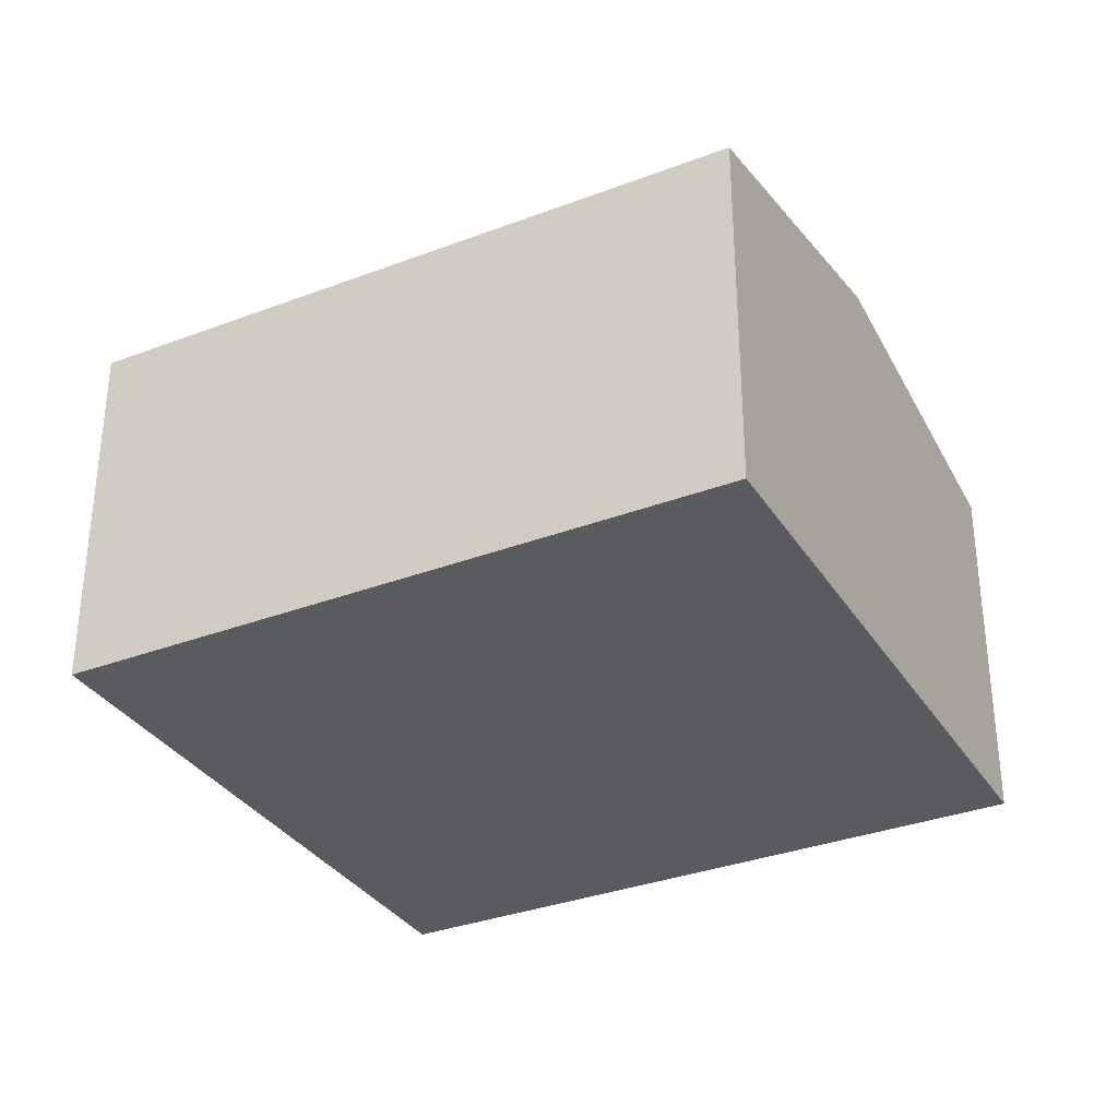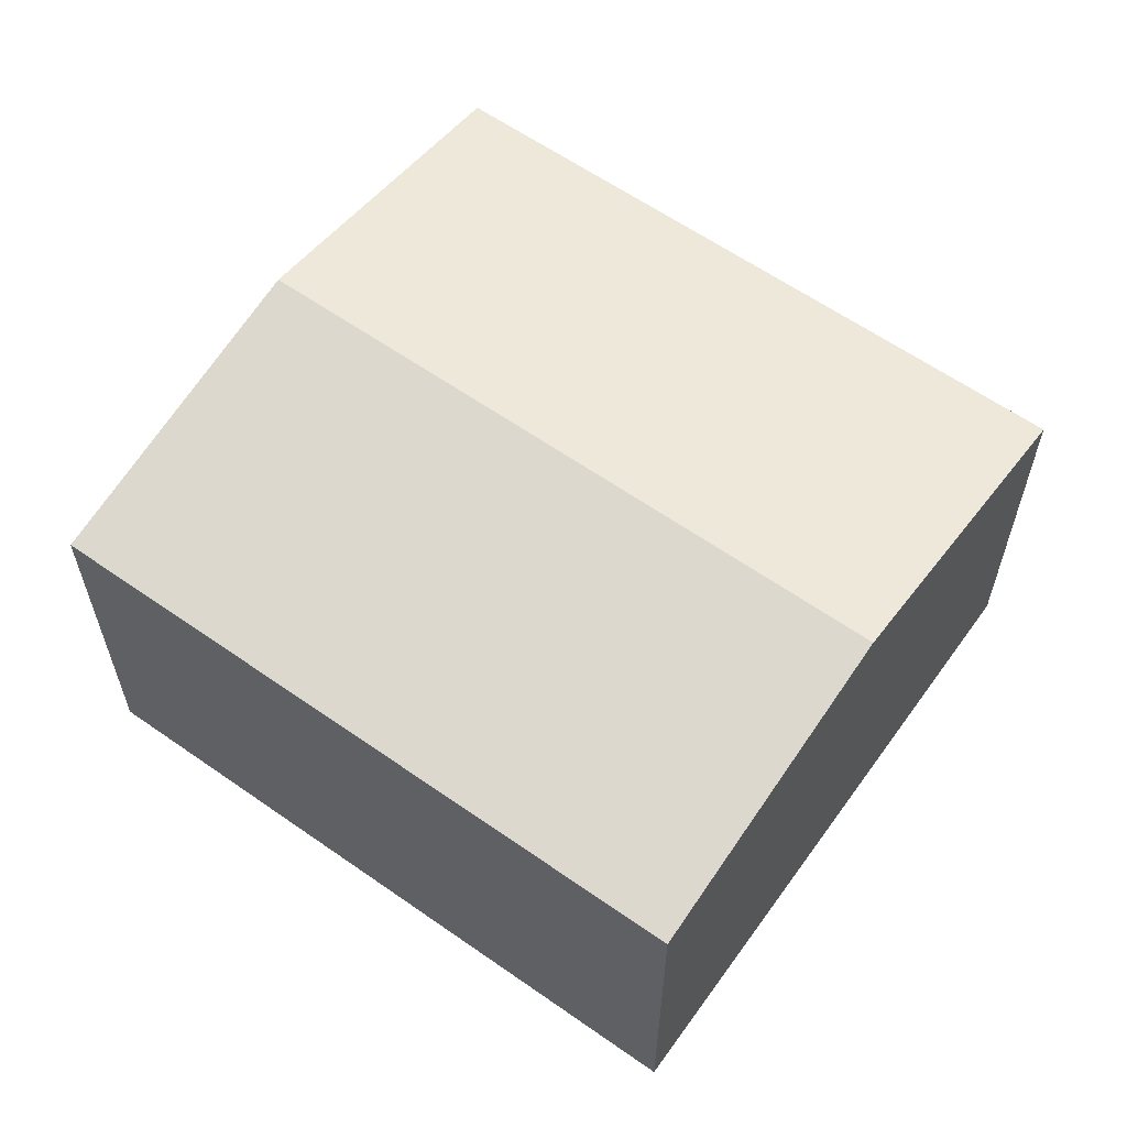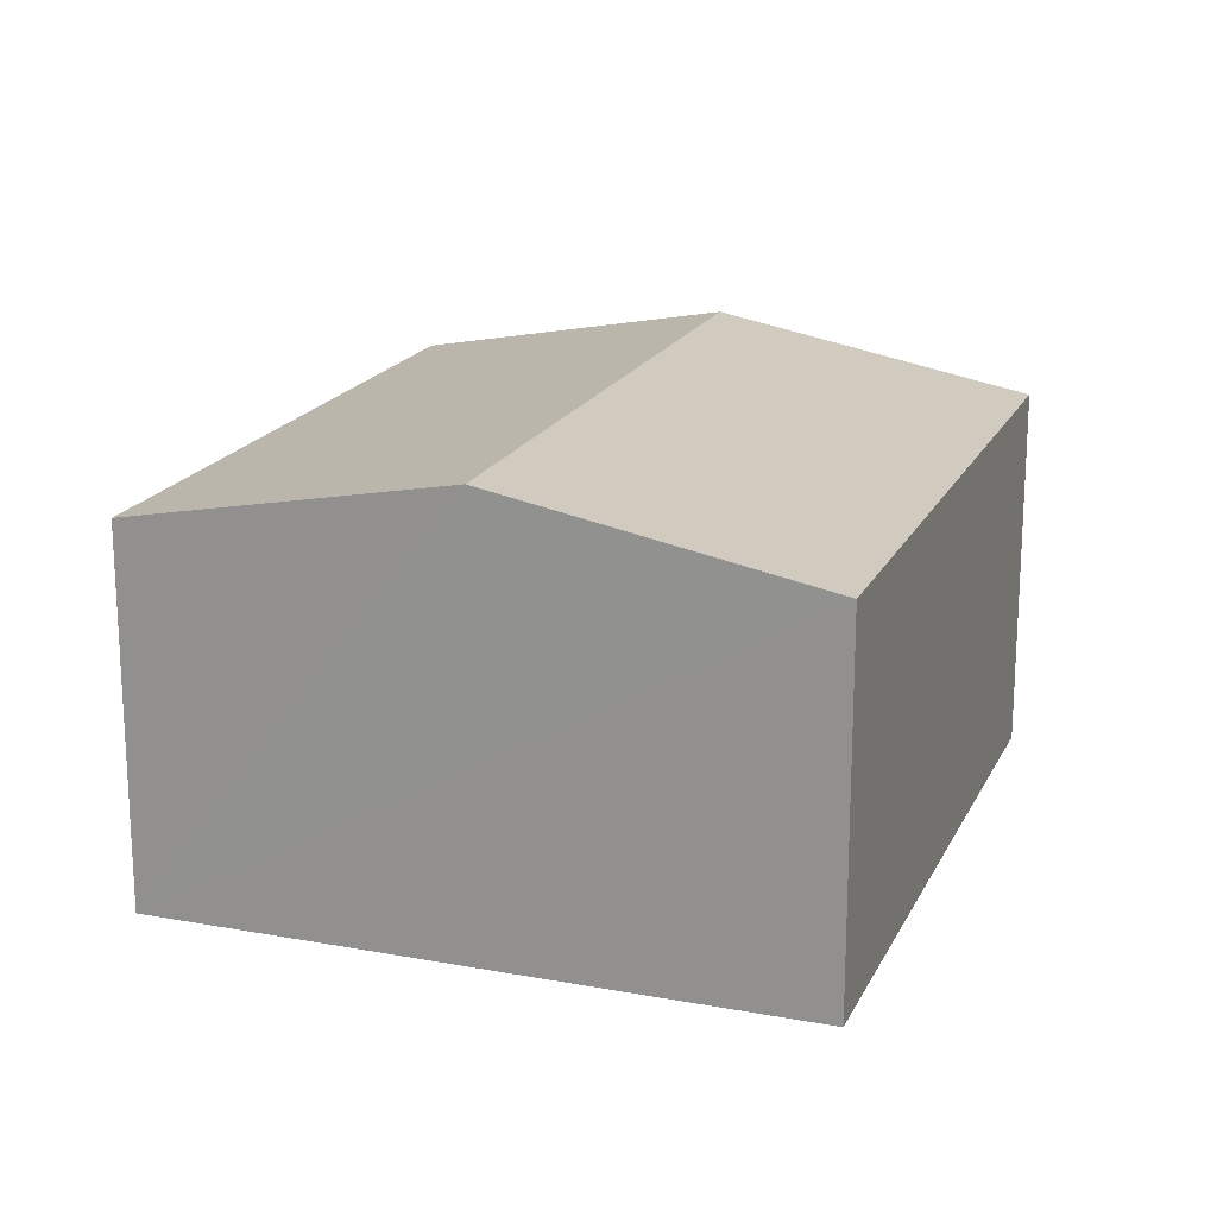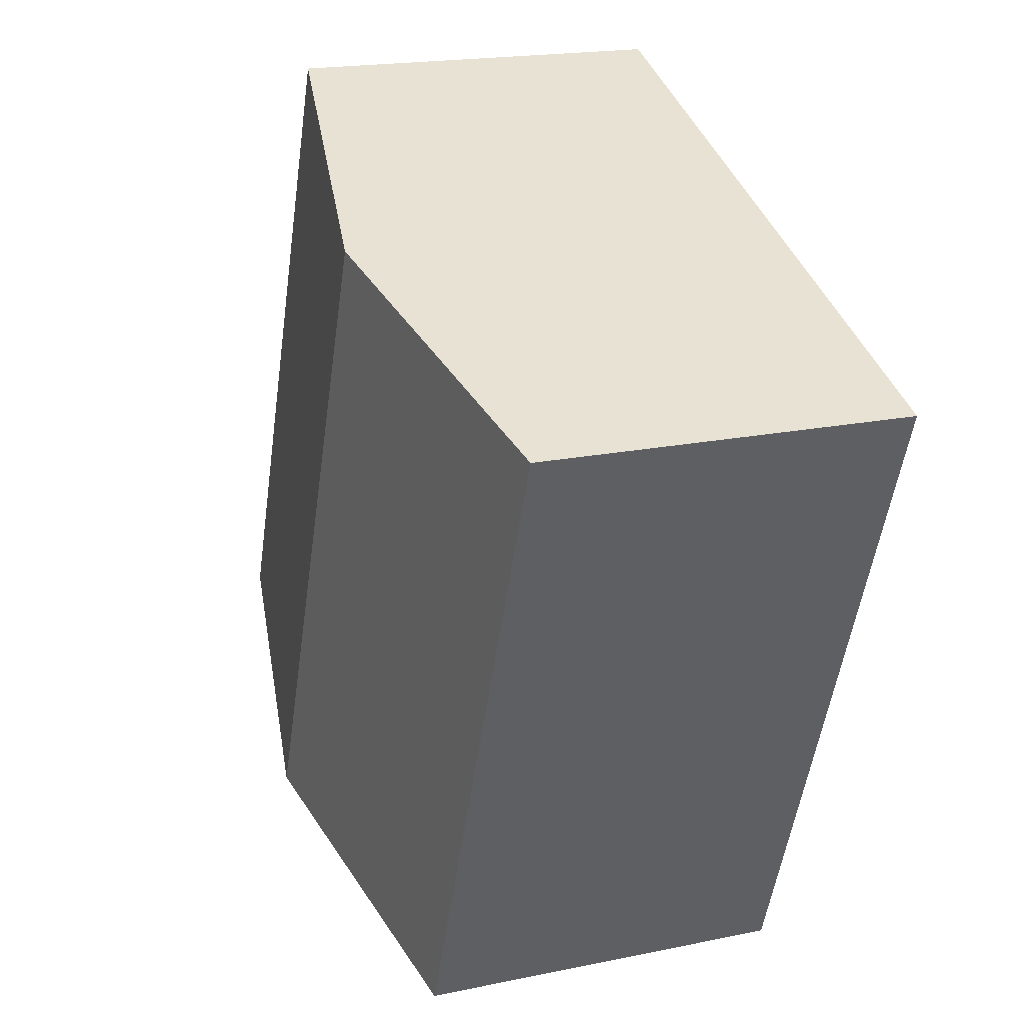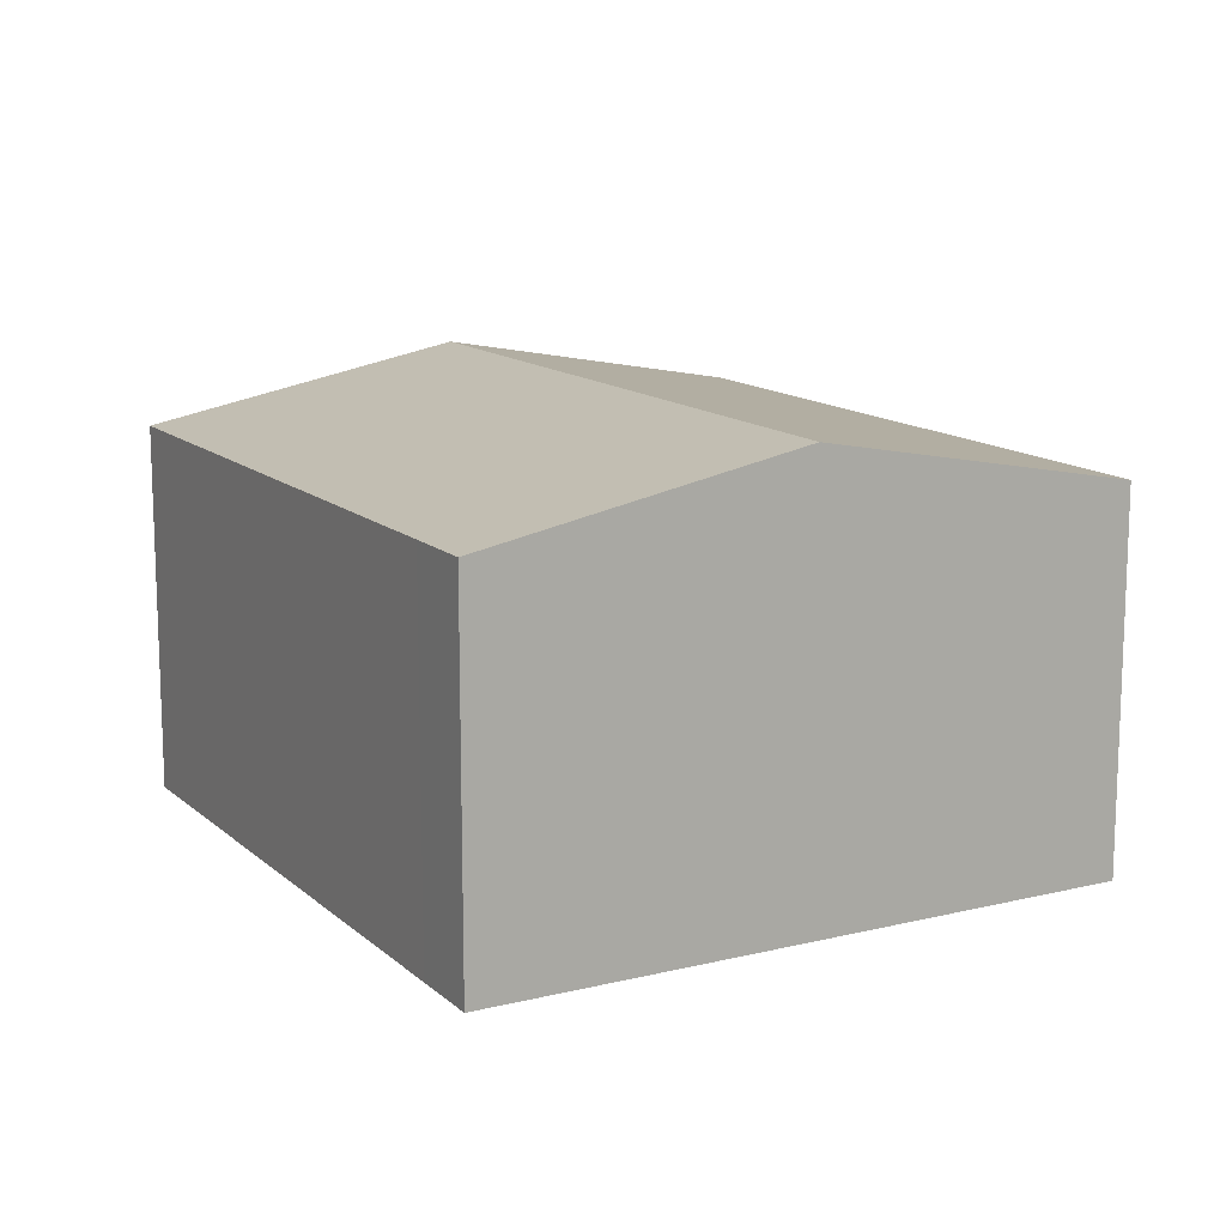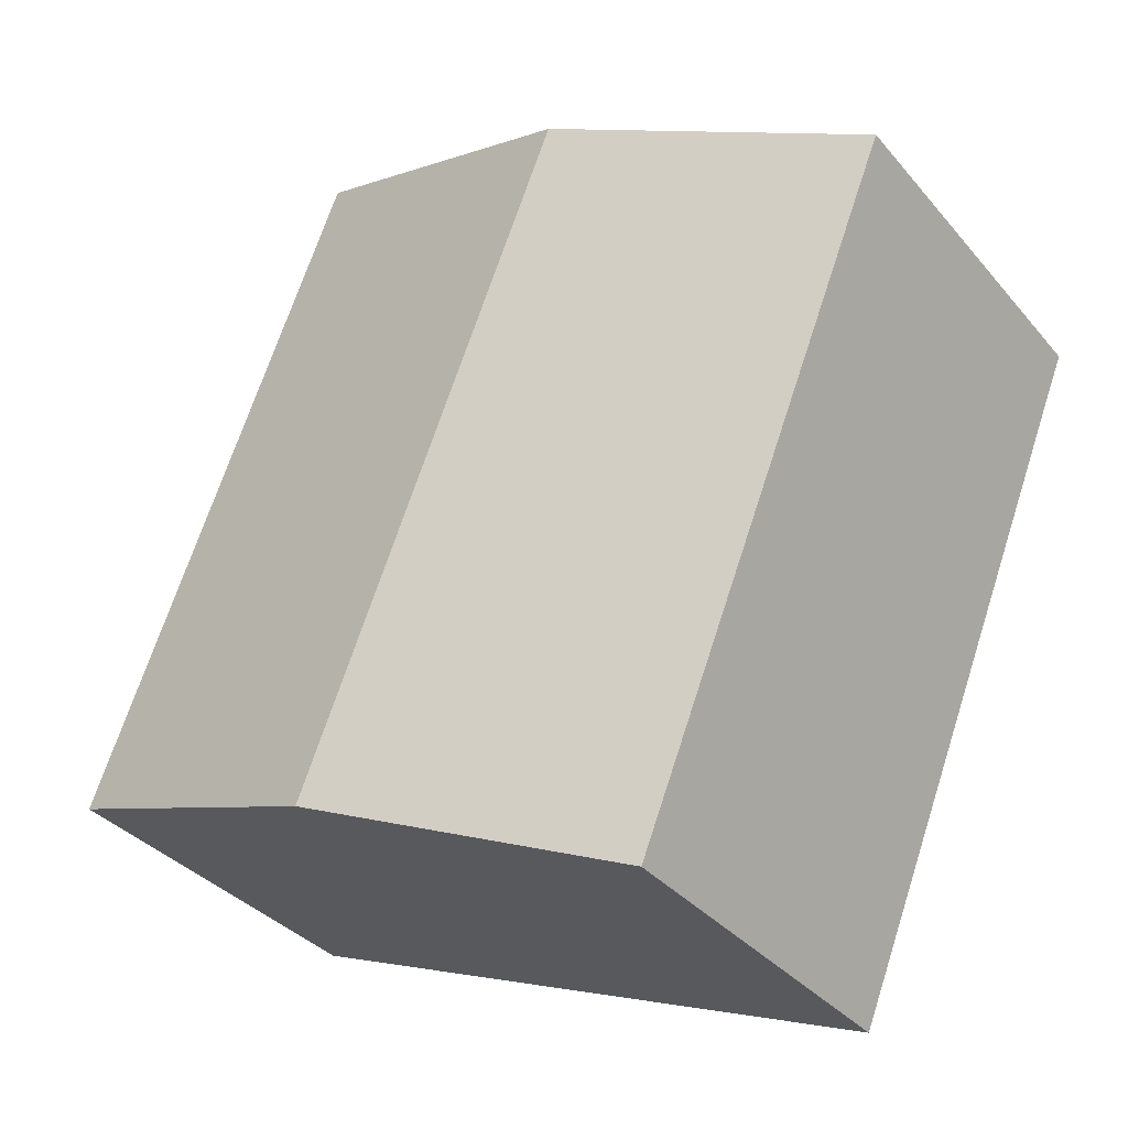
<metadata>
{"format":"obj","ext":"obj","renderer":"f3d","projection":"perspective","resolution":1024,"background":"white","views":[{"elev":-33.3,"azim":-84.1,"up":"+Y"},{"elev":61.1,"azim":103.9,"up":"+Y"},{"elev":18.6,"azim":-2.1,"up":"+Y"},{"elev":19.0,"azim":-111.6,"up":"+Z"},{"elev":13.5,"azim":-50.7,"up":"+Y"},{"elev":-34.5,"azim":-146.1,"up":"+Z"}]}
</metadata>
<code>
v  2.024 2.87 0.803
v  0.185 2.462 -0.464
v  0 2.462 1.508e-16
v  1.699 2.462 -4.281
v  3.723 2.87 -3.478
v  5.746 2.462 -2.675
v  4.047 2.462 1.606
v  4.982 2.616 -2.978
v  1.699 2.621e-16 -4.281
v  0.185 2.841e-17 -0.464
v  0 0 0
v  2.024 -4.917e-17 0.803
v  4.047 -9.834e-17 1.606
v  5.746 1.638e-16 -2.675
v  4.982 1.823e-16 -2.978
v  3.723 2.13e-16 -3.478
g defaultobject
f 1 2 3
f 2 1 4
f 4 1 5
f 6 1 7
f 1 6 8
f 1 8 5
f 9 2 4
f 2 9 10
f 2 10 3
f 3 10 11
f 11 1 3
f 1 11 7
f 7 11 12
f 7 12 13
f 13 6 7
f 6 13 14
f 14 8 6
f 8 14 5
f 5 14 4
f 4 14 15
f 4 15 16
f 4 16 9
f 12 14 13
f 14 12 15
f 15 12 16
f 16 12 11
f 16 11 10
f 16 10 9

</code>
